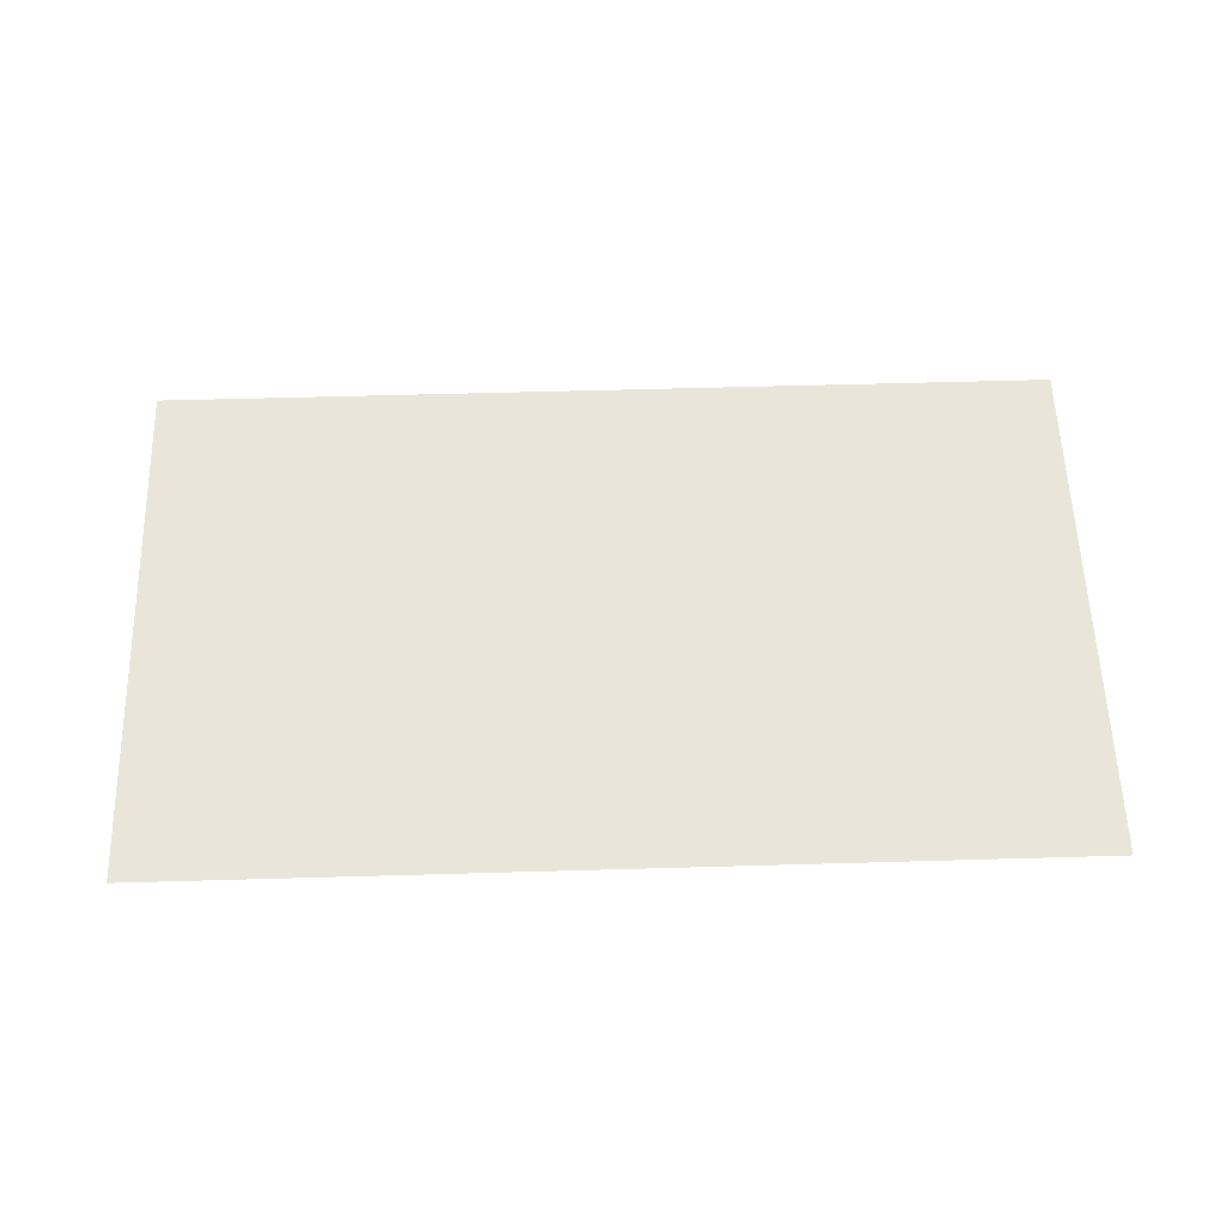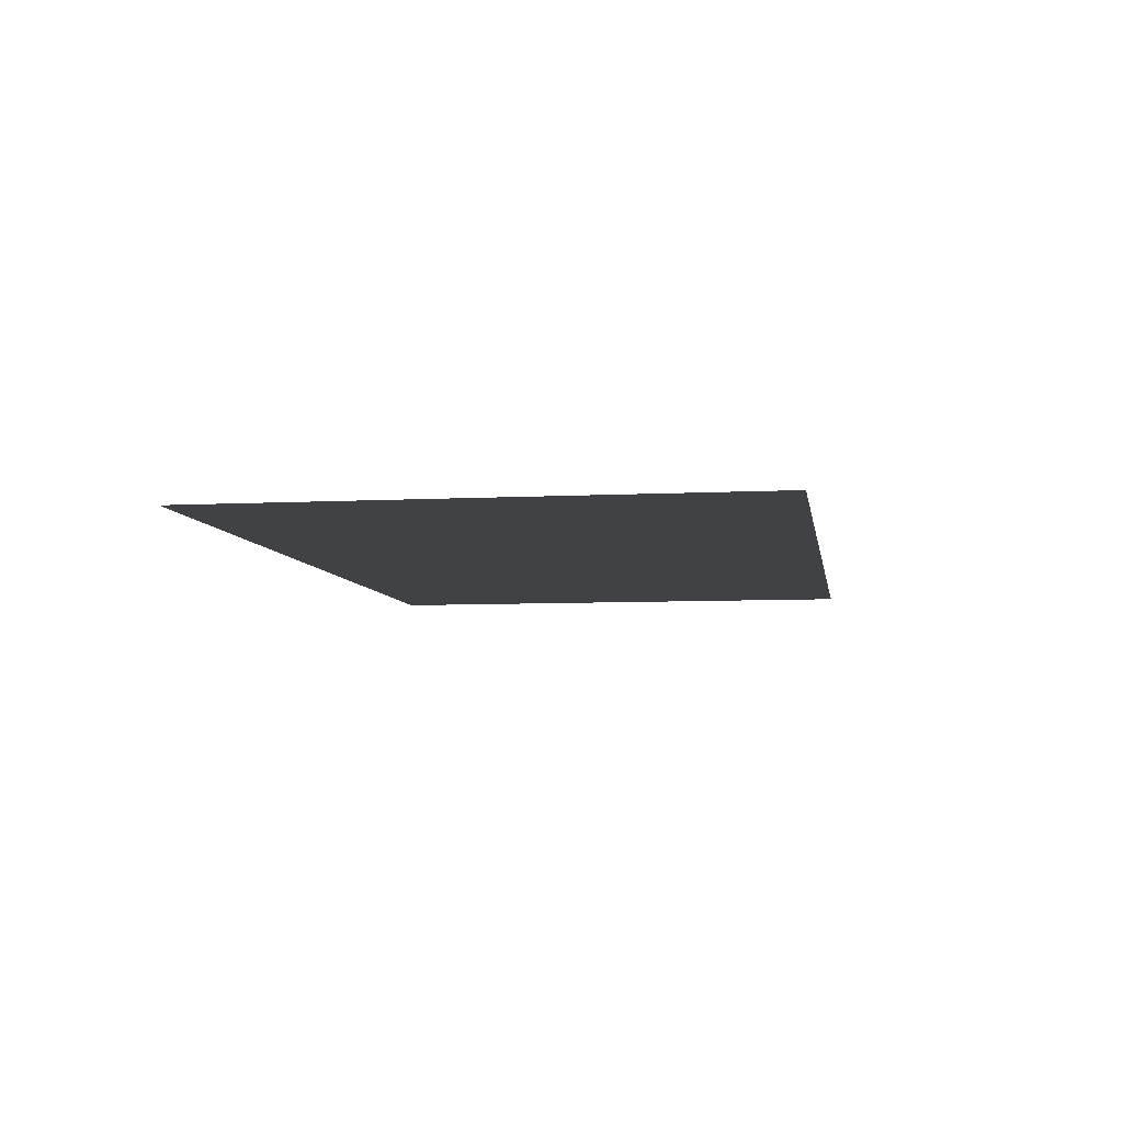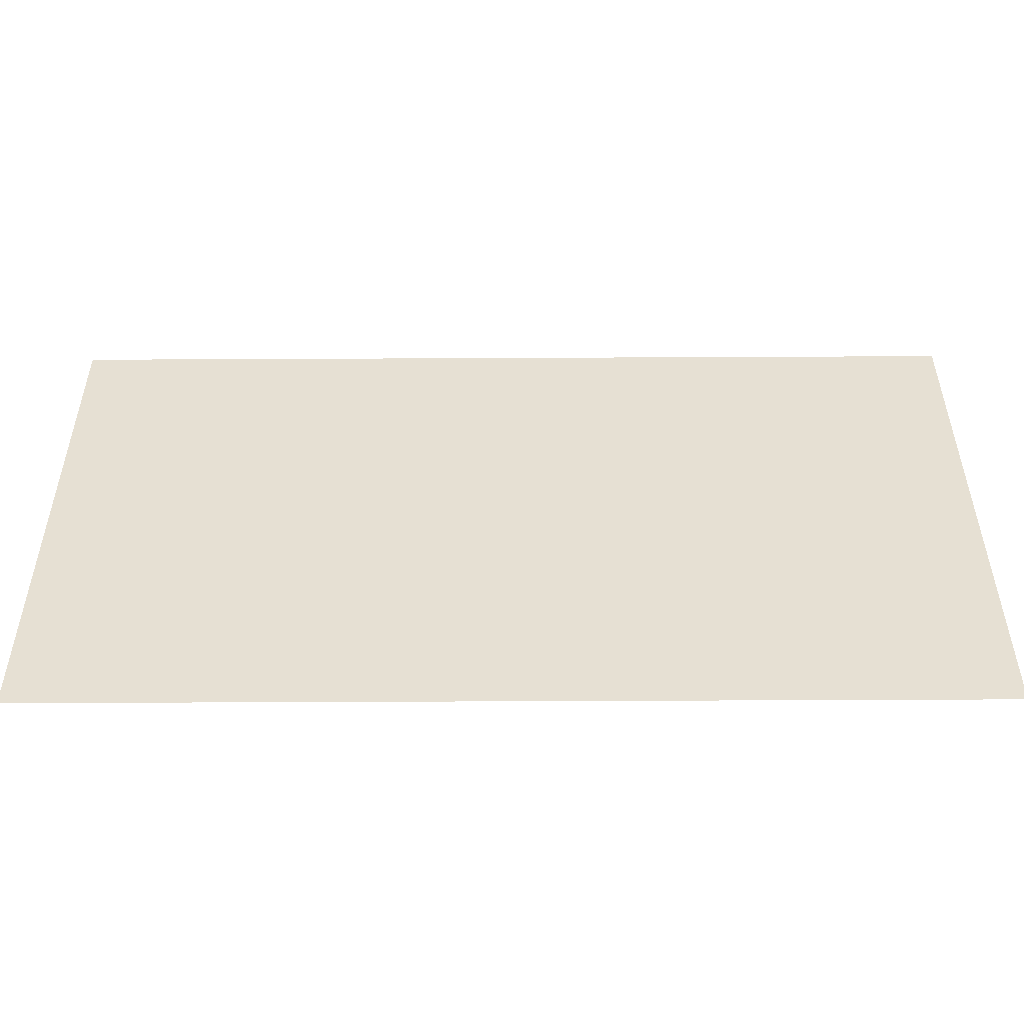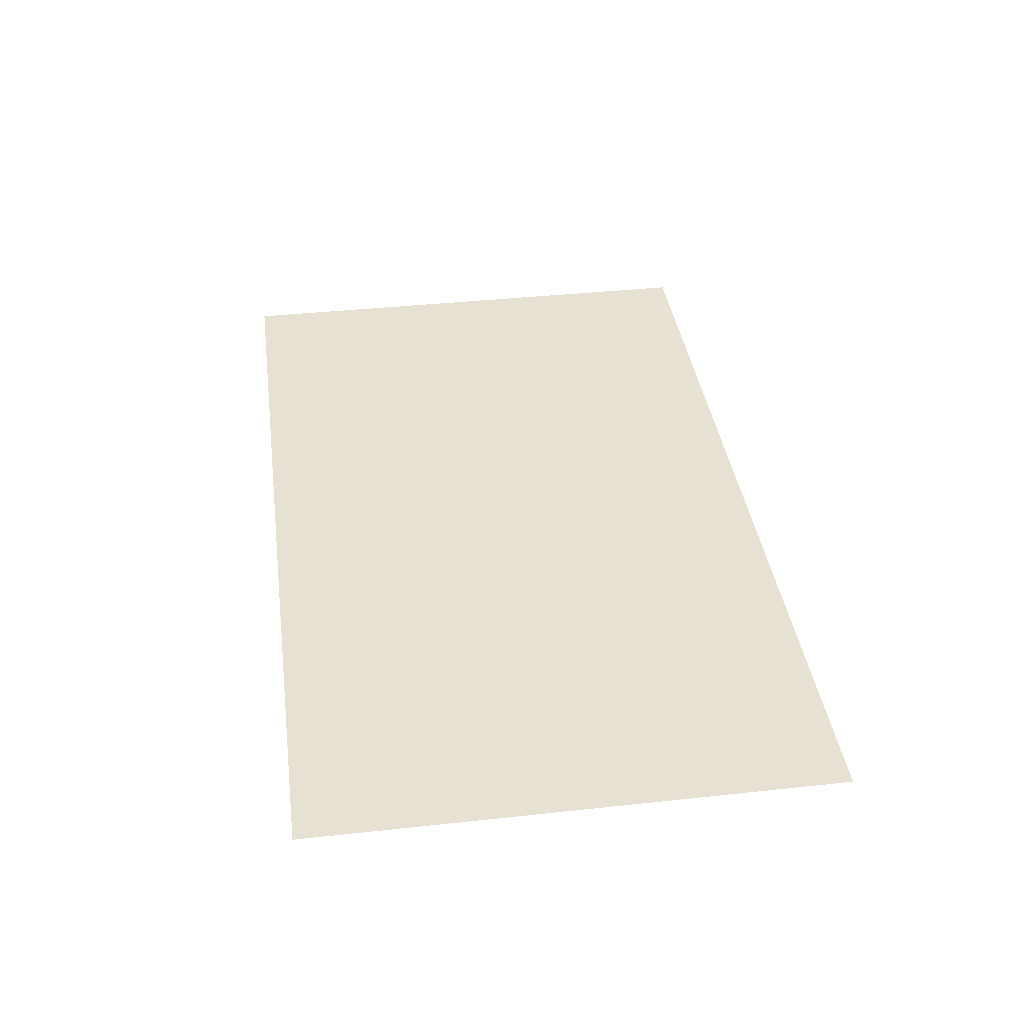
<metadata>
{"format":"obj","ext":"obj","renderer":"f3d","projection":"perspective","resolution":1024,"background":"white","views":[{"elev":58.0,"azim":178.3,"up":"+Y"},{"elev":-6.6,"azim":-81.0,"up":"+Y"},{"elev":-51.4,"azim":0.3,"up":"+Z"},{"elev":38.6,"azim":-97.8,"up":"+Y"}]}
</metadata>
<code>
g default
v -82.23 24.96 -204.8
v 96.62 24.96 -204.8
v -82.23 24.96 -99.51
v 96.62 24.96 -99.51
g Ceiling
f 1 2 4 3

</code>
